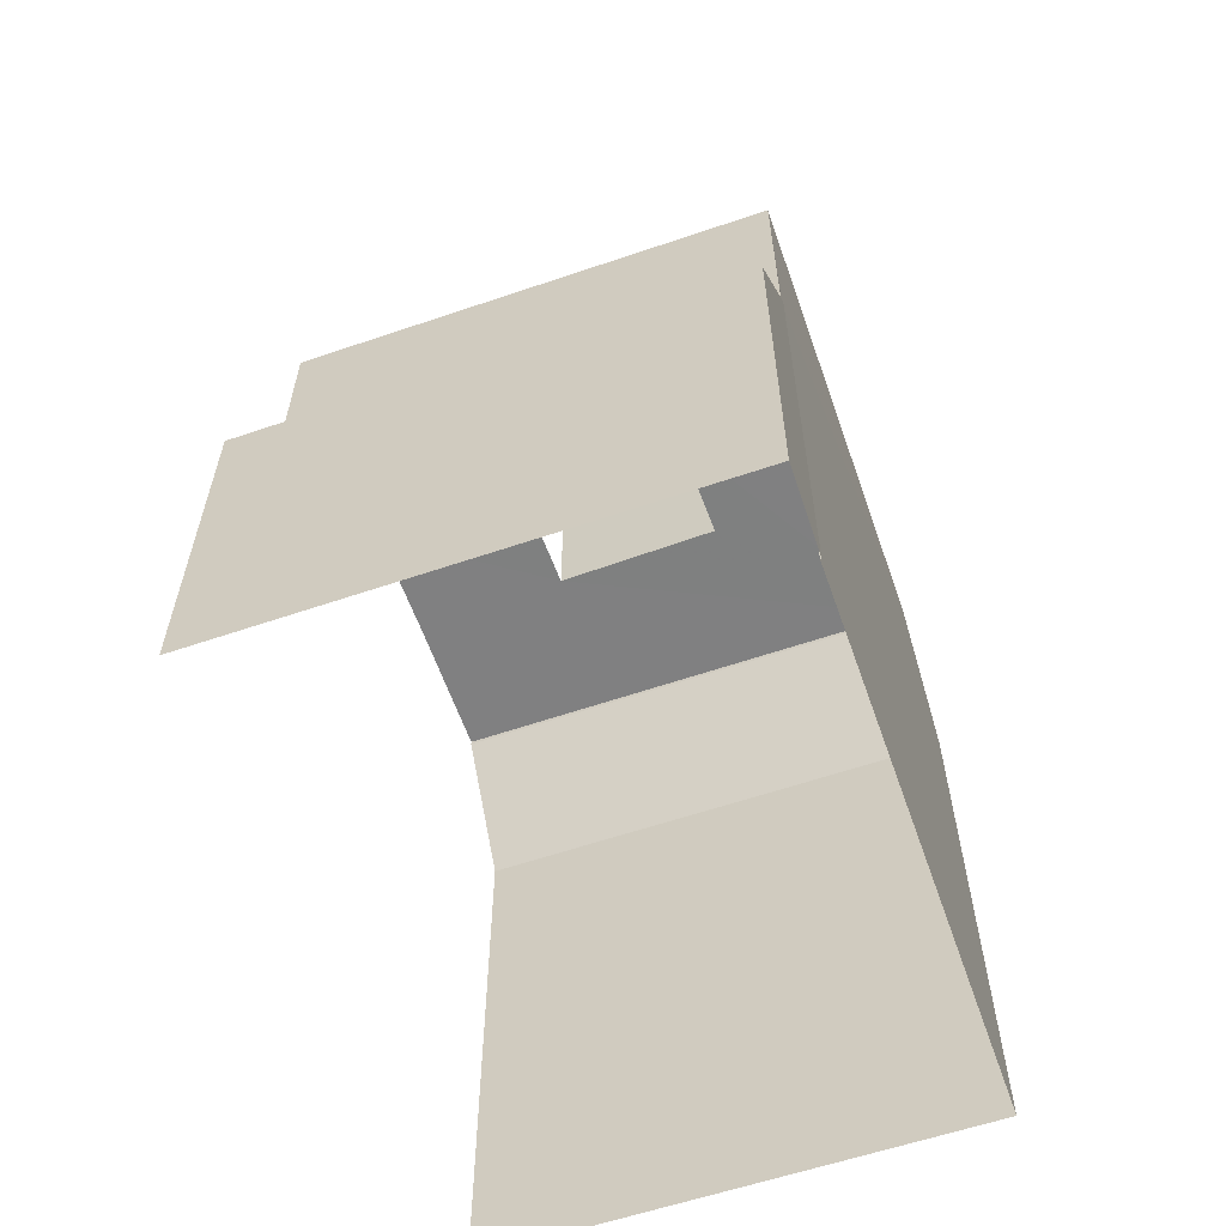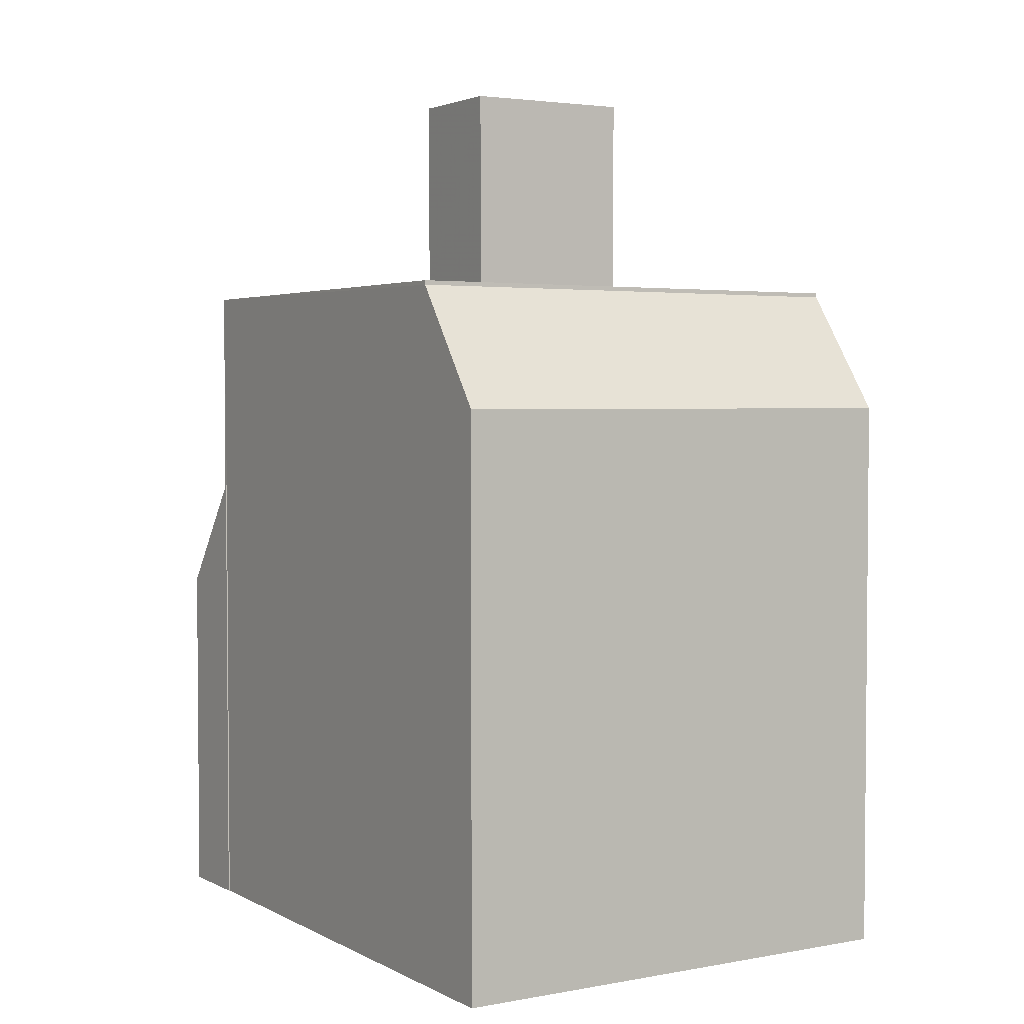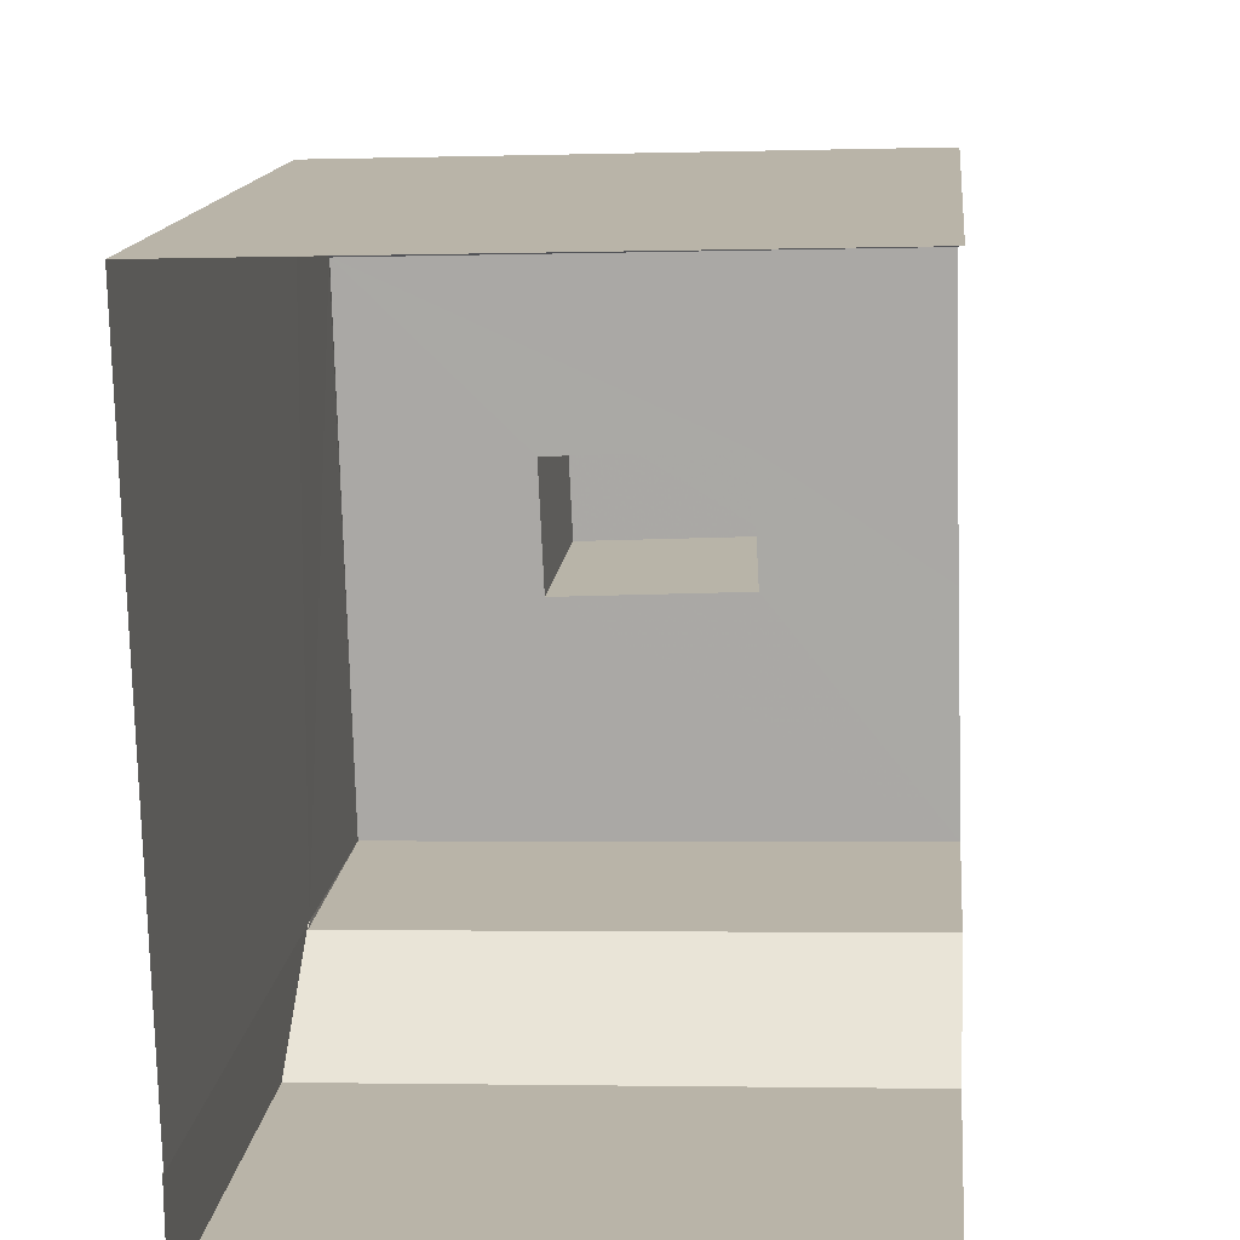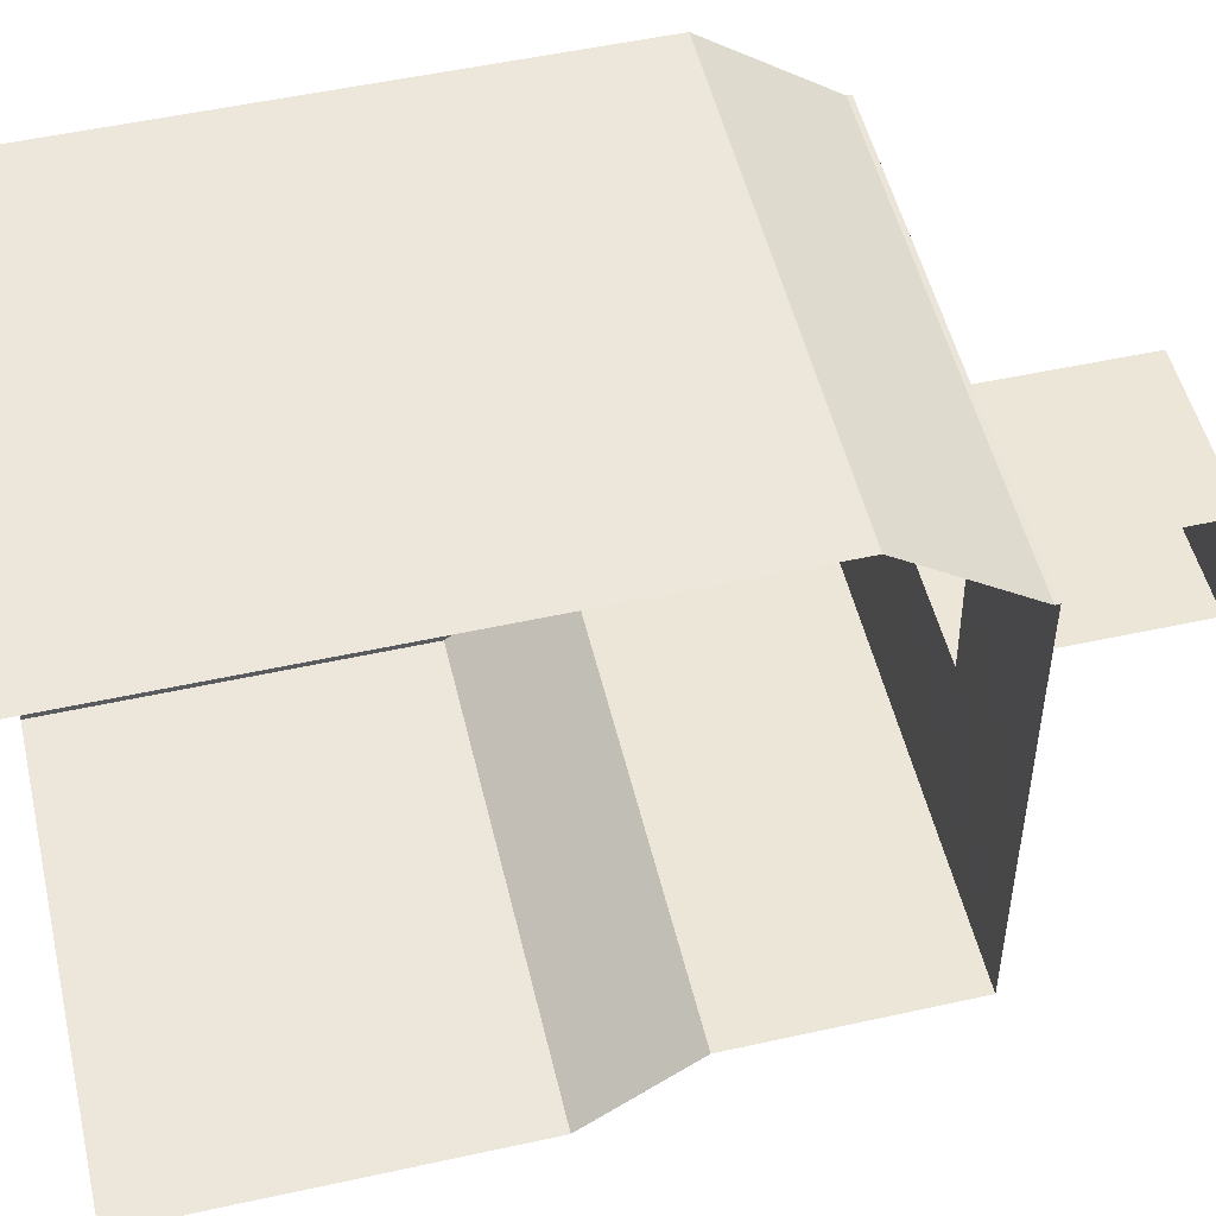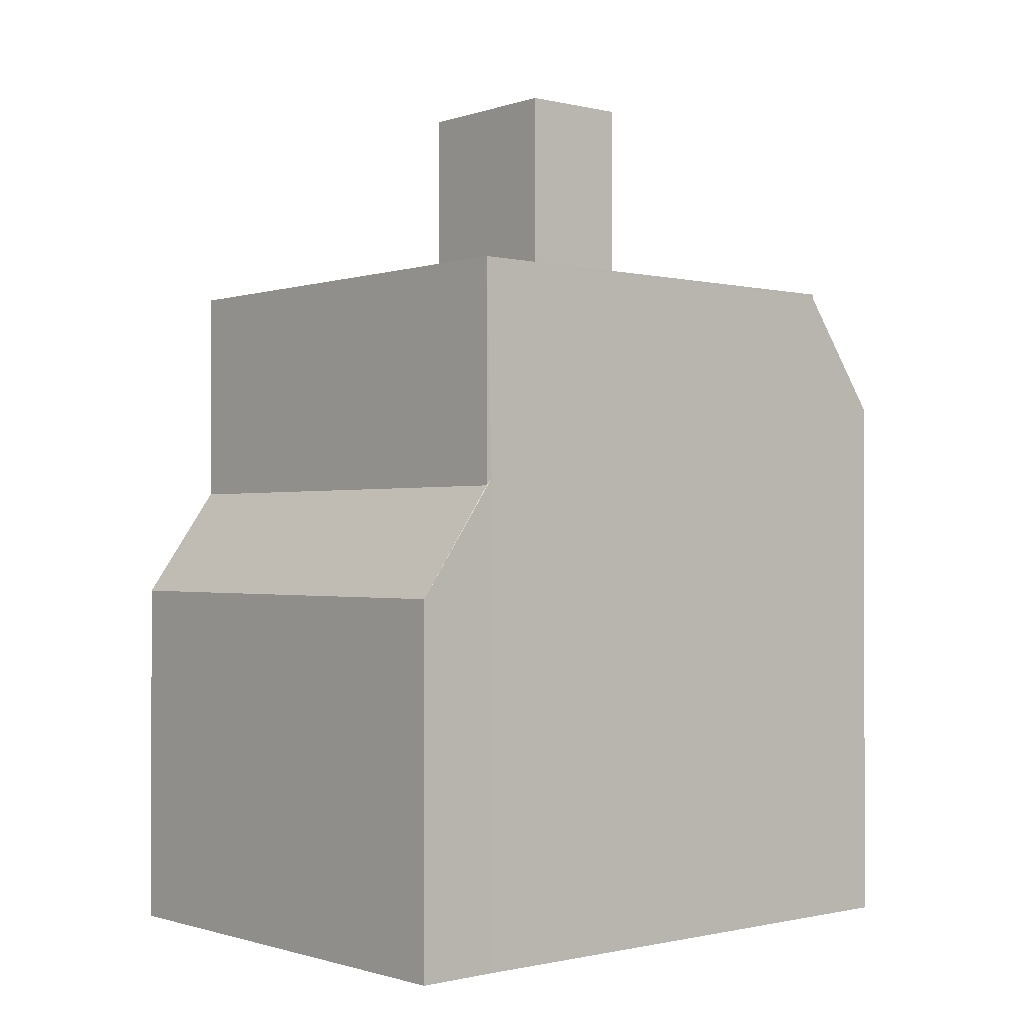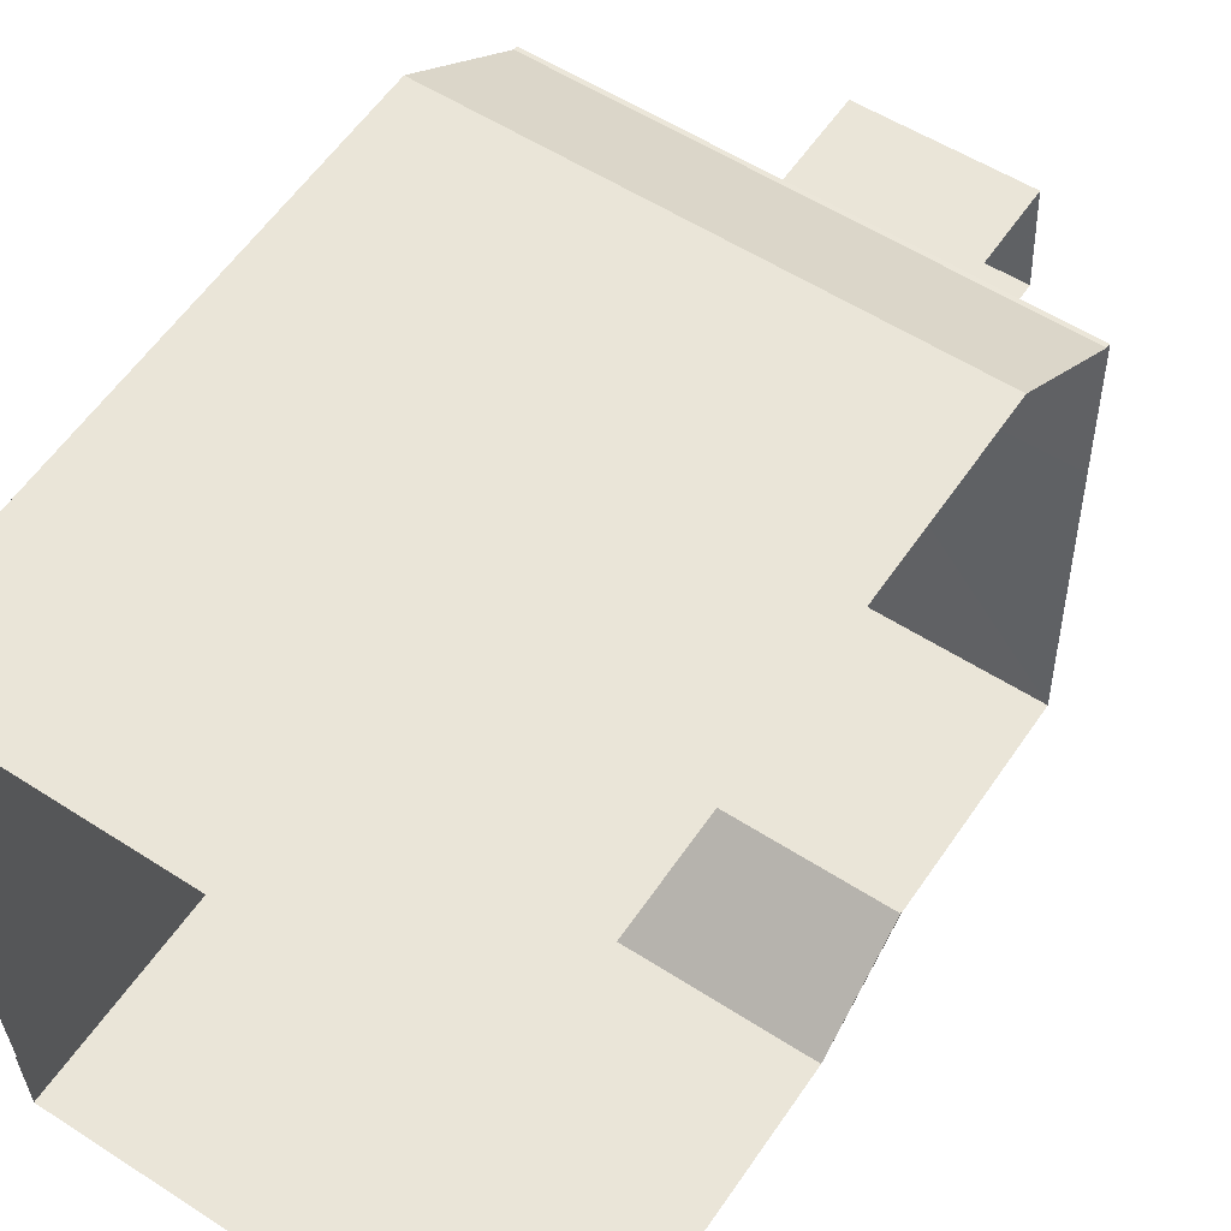
<metadata>
{"format":"obj","ext":"obj","renderer":"f3d","projection":"perspective","resolution":1024,"background":"white","views":[{"elev":-60.0,"azim":17.7,"up":"+Z"},{"elev":3.1,"azim":146.8,"up":"+Z"},{"elev":13.7,"azim":-174.6,"up":"+Y"},{"elev":53.3,"azim":-103.2,"up":"+Y"},{"elev":-0.9,"azim":47.5,"up":"+Z"},{"elev":58.8,"azim":-145.8,"up":"+Y"}]}
</metadata>
<code>
v -3.734e+05 -1.042e+05 26.36
v -3.734e+05 -1.042e+05 26.36
v -3.734e+05 -1.042e+05 26.36
v -3.734e+05 -1.042e+05 26.36
v -3.734e+05 -1.042e+05 26.36
v -3.734e+05 -1.042e+05 26.36
v -3.734e+05 -1.042e+05 26.36
v -3.734e+05 -1.042e+05 26.36
v -3.734e+05 -1.042e+05 50.13
v -3.734e+05 -1.042e+05 50.13
v -3.734e+05 -1.042e+05 50.13
v -3.734e+05 -1.042e+05 50.13
v -3.734e+05 -1.042e+05 44.64
v -3.734e+05 -1.042e+05 44.64
v -3.734e+05 -1.042e+05 44.64
v -3.734e+05 -1.042e+05 44.64
v -3.734e+05 -1.042e+05 44.64
v -3.734e+05 -1.042e+05 44.64
v -3.734e+05 -1.042e+05 44.64
v -3.734e+05 -1.042e+05 44.64
v -3.734e+05 -1.042e+05 44.64
v -3.734e+05 -1.042e+05 44.64
v -3.734e+05 -1.042e+05 38.97
v -3.734e+05 -1.042e+05 35.92
v -3.734e+05 -1.042e+05 38.78
v -3.734e+05 -1.042e+05 35.92
v -3.734e+05 -1.042e+05 38.78
v -3.734e+05 -1.042e+05 38.97
v -3.734e+05 -1.042e+05 38.97
v -3.734e+05 -1.042e+05 44.53
v -3.734e+05 -1.042e+05 41.36
v -3.734e+05 -1.042e+05 41.36
v -3.734e+05 -1.042e+05 44.53
f 1 2 3
f 4 2 1
f 5 6 7
f 2 8 3
f 2 6 5
f 4 6 2
f 19 23 25
f 6 4 23
f 18 14 33
f 7 6 32
f 18 23 20
f 23 19 20
f 32 18 33
f 6 23 32
f 32 23 18
f 24 23 4
f 1 24 4
f 21 11 10
f 15 21 10
f 9 10 11
f 12 9 11
f 13 14 15
f 16 17 13
f 14 18 15
f 16 19 17
f 20 15 18
f 21 20 19
f 13 15 22
f 16 13 22
f 21 19 16
f 21 15 20
f 23 24 25
f 24 26 27
f 27 28 29
f 27 26 28
f 25 24 27
f 30 31 32
f 33 30 32
f 16 9 12
f 16 22 9
f 31 5 7
f 32 31 7
f 29 28 8
f 2 29 8
f 27 17 19
f 25 27 19
f 26 3 8
f 28 26 8
f 24 1 3
f 26 24 3
f 16 12 11
f 21 16 11
f 22 10 9
f 22 15 10
f 33 14 13
f 30 33 13
f 29 17 27
f 13 17 30
f 29 2 5
f 30 29 31
f 29 5 31
f 30 17 29

</code>
